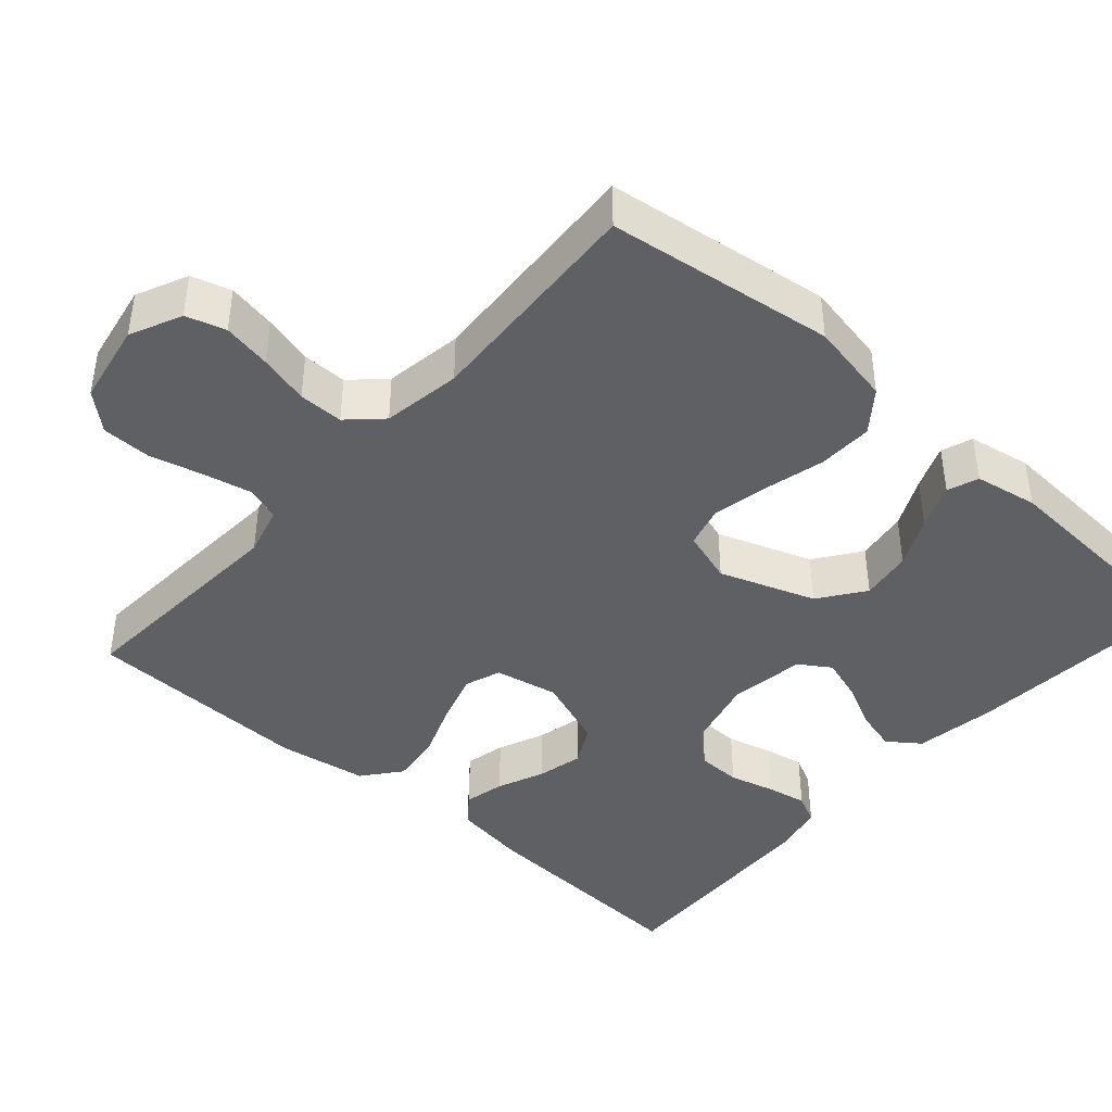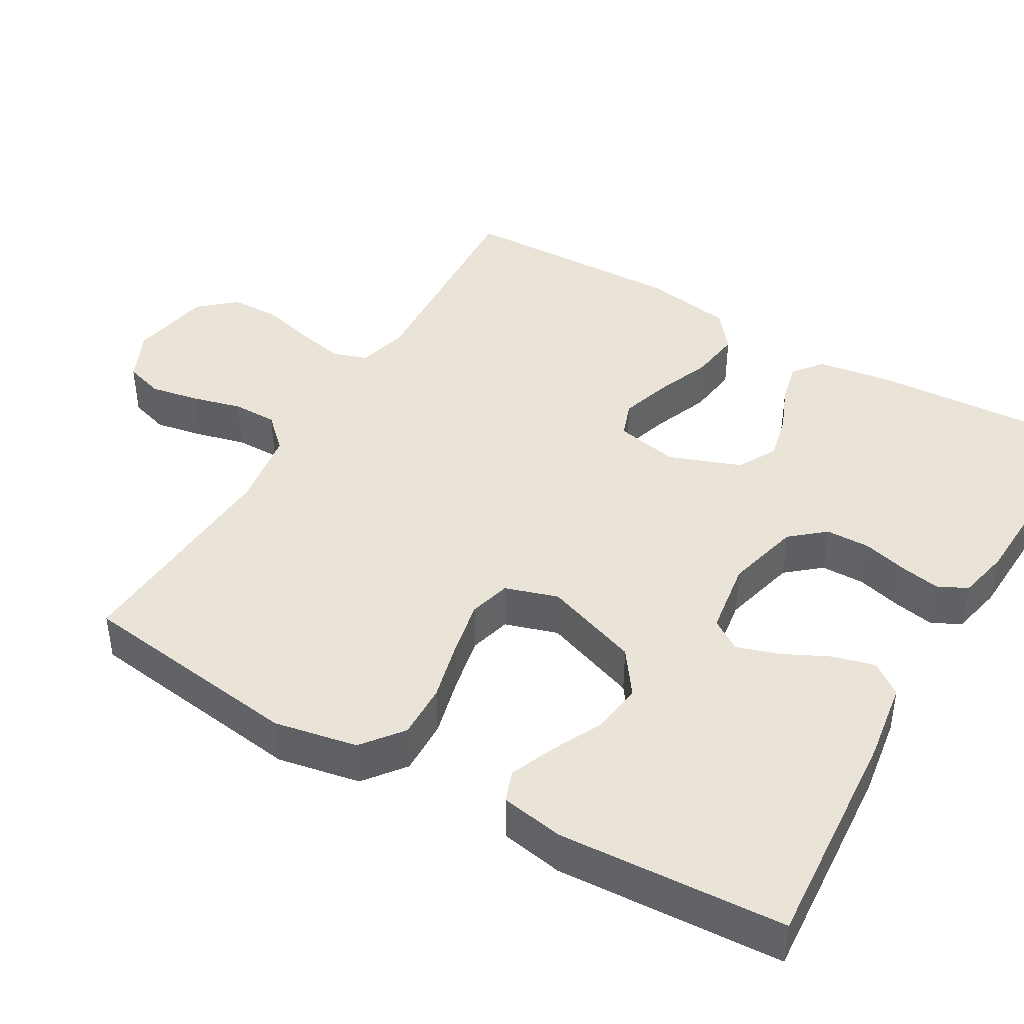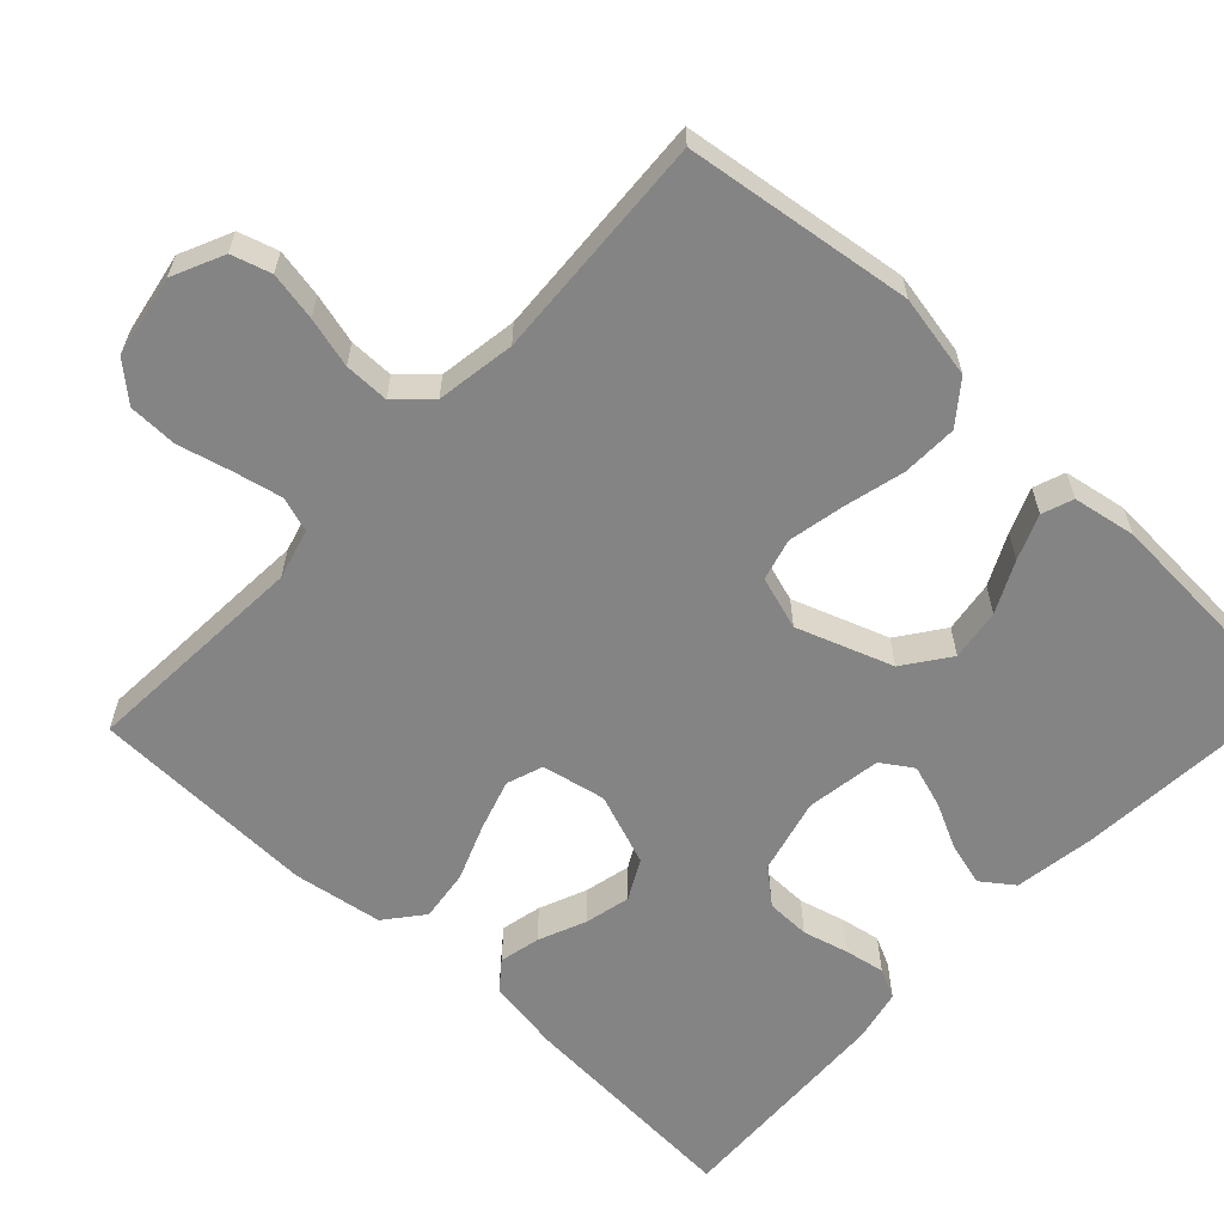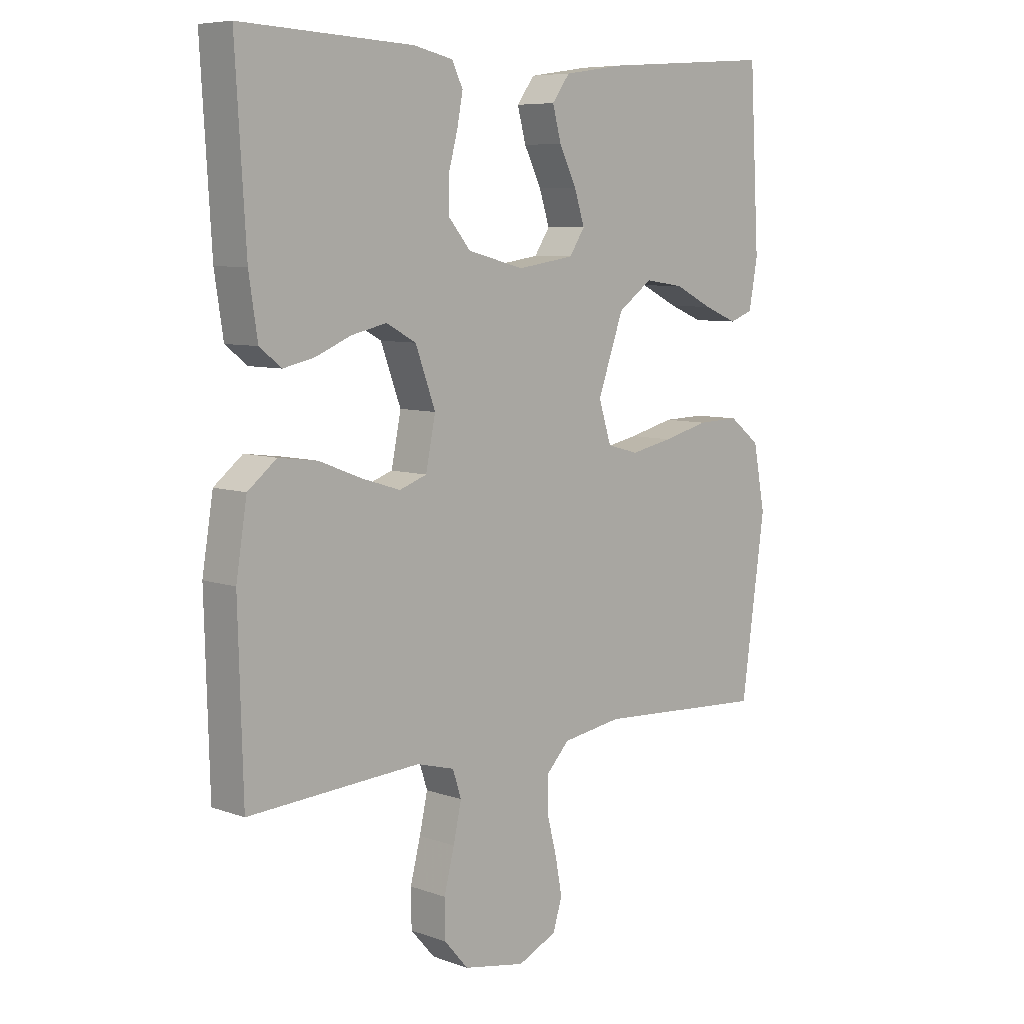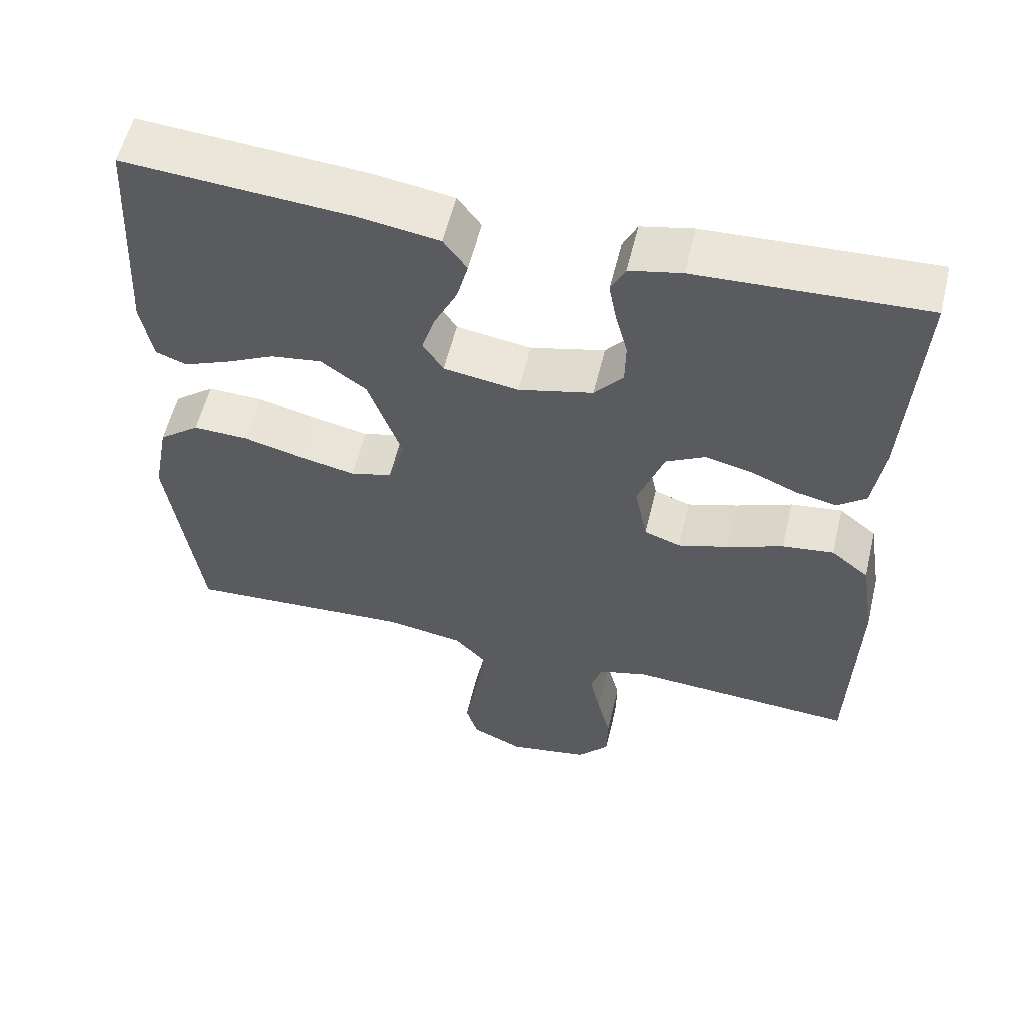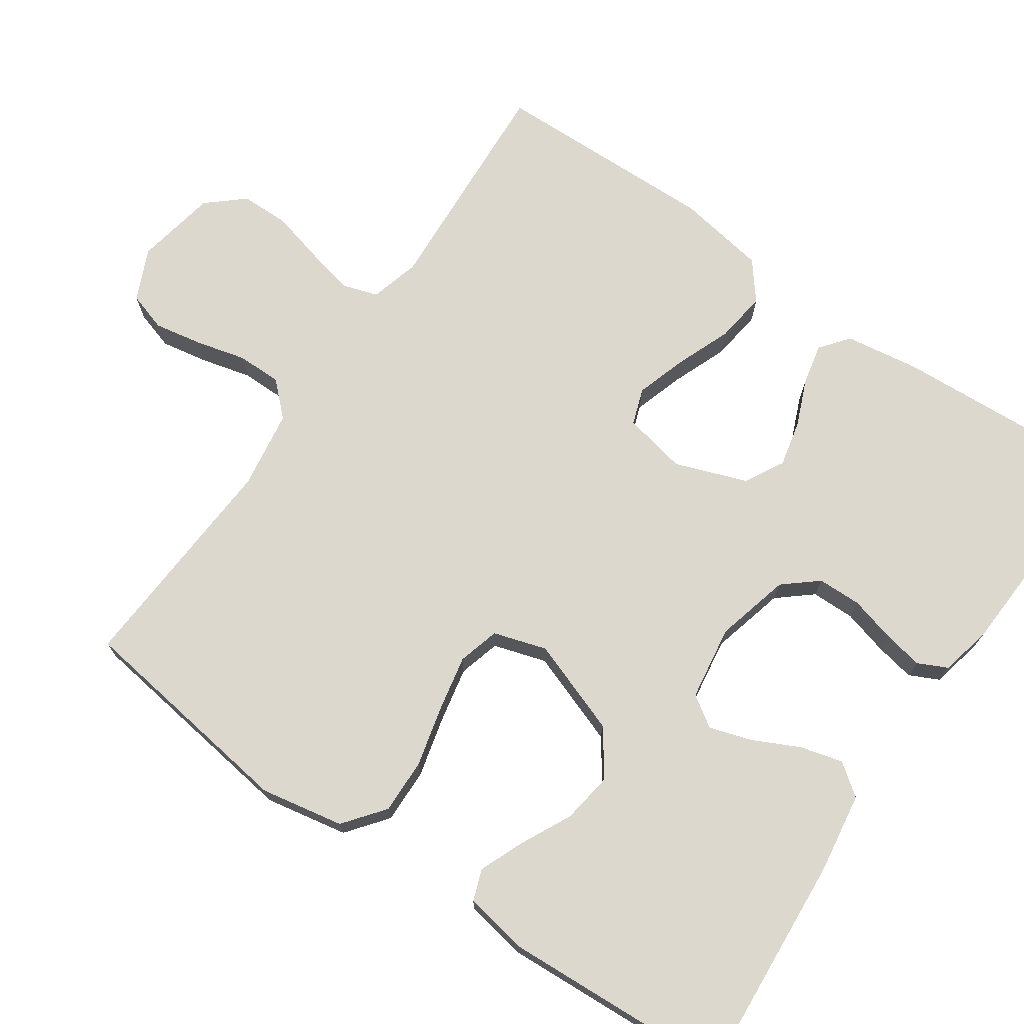
<metadata>
{"format":"obj","ext":"obj","renderer":"f3d","projection":"perspective","resolution":1024,"background":"white","views":[{"elev":-42.3,"azim":-131.6,"up":"+Y"},{"elev":43.0,"azim":-59.8,"up":"+Y"},{"elev":-61.5,"azim":-133.2,"up":"+Y"},{"elev":7.4,"azim":135.2,"up":"+Z"},{"elev":56.9,"azim":13.5,"up":"+Z"},{"elev":72.3,"azim":-55.3,"up":"+Y"}]}
</metadata>
<code>
v -0.5 0.07 -0.5
v -0.541 0.07 -0.2
v -0.52 0.07 -0.09
v -0.466 0.07 -0.048
v -0.393 0.07 -0.05
v -0.313 0.07 -0.07
v -0.239 0.07 -0.085
v -0.184 0.07 -0.07
v -0.162 0.07 0
v -0.207 0.07 0.126
v -0.267 0.07 0.169
v -0.335 0.07 0.159
v -0.402 0.07 0.126
v -0.461 0.07 0.102
v -0.502 0.07 0.117
v -0.517 0.07 0.2
v -0.5 0.07 0.5
v -0.2 0.07 0.478
v -0.094 0.07 0.462
v -0.063 0.07 0.42
v -0.078 0.07 0.364
v -0.108 0.07 0.303
v -0.126 0.07 0.247
v -0.099 0.07 0.206
v 0 0.07 0.191
v 0.099 0.07 0.216
v 0.137 0.07 0.261
v 0.138 0.07 0.319
v 0.122 0.07 0.379
v 0.112 0.07 0.432
v 0.131 0.07 0.471
v 0.2 0.07 0.486
v 0.5 0.07 0.5
v 0.482 0.07 0.2
v 0.467 0.07 0.101
v 0.429 0.07 0.071
v 0.375 0.07 0.083
v 0.313 0.07 0.109
v 0.252 0.07 0.123
v 0.2 0.07 0.095
v 0.165 0.07 0
v 0.182 0.07 -0.084
v 0.23 0.07 -0.101
v 0.297 0.07 -0.08
v 0.371 0.07 -0.051
v 0.439 0.07 -0.042
v 0.489 0.07 -0.082
v 0.508 0.07 -0.2
v 0.5 0.07 -0.5
v 0.2 0.07 -0.482
v 0.134 0.07 -0.5
v 0.119 0.07 -0.546
v 0.133 0.07 -0.61
v 0.151 0.07 -0.68
v 0.15 0.07 -0.745
v 0.108 0.07 -0.793
v 0 0.07 -0.813
v -0.068 0.07 -0.782
v -0.084 0.07 -0.73
v -0.072 0.07 -0.666
v -0.055 0.07 -0.6
v -0.055 0.07 -0.541
v -0.096 0.07 -0.498
v -0.2 0.07 -0.482
v -0.5 0 -0.5
v -0.541 0 -0.2
v -0.52 0 -0.09
v -0.466 0 -0.048
v -0.393 0 -0.05
v -0.313 0 -0.07
v -0.239 0 -0.085
v -0.184 0 -0.07
v -0.162 0 0
v -0.207 0 0.126
v -0.267 0 0.169
v -0.335 0 0.159
v -0.402 0 0.126
v -0.461 0 0.102
v -0.502 0 0.117
v -0.517 0 0.2
v -0.5 0 0.5
v -0.2 0 0.478
v -0.094 0 0.462
v -0.063 0 0.42
v -0.078 0 0.364
v -0.108 0 0.303
v -0.126 0 0.247
v -0.099 0 0.206
v 0 0 0.191
v 0.099 0 0.216
v 0.137 0 0.261
v 0.138 0 0.319
v 0.122 0 0.379
v 0.112 0 0.432
v 0.131 0 0.471
v 0.2 0 0.486
v 0.5 0 0.5
v 0.482 0 0.2
v 0.467 0 0.101
v 0.429 0 0.071
v 0.375 0 0.083
v 0.313 0 0.109
v 0.252 0 0.123
v 0.2 0 0.095
v 0.165 0 0
v 0.182 0 -0.084
v 0.23 0 -0.101
v 0.297 0 -0.08
v 0.371 0 -0.051
v 0.439 0 -0.042
v 0.489 0 -0.082
v 0.508 0 -0.2
v 0.5 0 -0.5
v 0.2 0 -0.482
v 0.134 0 -0.5
v 0.119 0 -0.546
v 0.133 0 -0.61
v 0.151 0 -0.68
v 0.15 0 -0.745
v 0.108 0 -0.793
v 0 0 -0.813
v -0.068 0 -0.782
v -0.084 0 -0.73
v -0.072 0 -0.666
v -0.055 0 -0.6
v -0.055 0 -0.541
v -0.096 0 -0.498
v -0.2 0 -0.482
f 58 59 60 61
f 56 57 58 61
f 56 61 62
f 53 54 55 56
f 52 53 56 62
f 51 52 62 63
f 47 48 49 50
f 44 45 46 47
f 43 44 47 50
f 42 43 50 51
f 35 36 37 38
f 35 38 39
f 34 35 39
f 33 34 39
f 32 33 39 40
f 28 29 30 31
f 28 31 32 40
f 19 20 21 22
f 19 22 23
f 18 19 23
f 17 18 23
f 16 17 23 24
f 12 13 14 15
f 12 15 16
f 11 12 16 24
f 3 4 5 6
f 3 6 7
f 64 1 2 3
f 64 3 7
f 63 64 7 8
f 41 42 51 63
f 41 63 8 9
f 27 28 40 41
f 26 27 41
f 25 26 41 9
f 10 11 24 25
f 9 10 25
f 125 124 123 122
f 125 122 121 120
f 126 125 120
f 120 119 118 117
f 126 120 117 116
f 127 126 116 115
f 114 113 112 111
f 111 110 109 108
f 114 111 108 107
f 115 114 107 106
f 102 101 100 99
f 103 102 99
f 103 99 98
f 103 98 97
f 104 103 97 96
f 95 94 93 92
f 104 96 95 92
f 86 85 84 83
f 87 86 83
f 87 83 82
f 87 82 81
f 88 87 81 80
f 79 78 77 76
f 80 79 76
f 88 80 76 75
f 70 69 68 67
f 71 70 67
f 67 66 65 128
f 71 67 128
f 72 71 128 127
f 127 115 106 105
f 73 72 127 105
f 105 104 92 91
f 105 91 90
f 73 105 90 89
f 89 88 75 74
f 89 74 73
f 1 65 66 2
f 2 66 67 3
f 3 67 68 4
f 4 68 69 5
f 5 69 70 6
f 6 70 71 7
f 7 71 72 8
f 8 72 73 9
f 9 73 74 10
f 10 74 75 11
f 11 75 76 12
f 12 76 77 13
f 13 77 78 14
f 14 78 79 15
f 15 79 80 16
f 16 80 81 17
f 17 81 82 18
f 18 82 83 19
f 19 83 84 20
f 20 84 85 21
f 21 85 86 22
f 22 86 87 23
f 23 87 88 24
f 24 88 89 25
f 25 89 90 26
f 26 90 91 27
f 27 91 92 28
f 28 92 93 29
f 29 93 94 30
f 30 94 95 31
f 31 95 96 32
f 32 96 97 33
f 33 97 98 34
f 34 98 99 35
f 35 99 100 36
f 36 100 101 37
f 37 101 102 38
f 38 102 103 39
f 39 103 104 40
f 40 104 105 41
f 41 105 106 42
f 42 106 107 43
f 43 107 108 44
f 44 108 109 45
f 45 109 110 46
f 46 110 111 47
f 47 111 112 48
f 48 112 113 49
f 49 113 114 50
f 50 114 115 51
f 51 115 116 52
f 52 116 117 53
f 53 117 118 54
f 54 118 119 55
f 55 119 120 56
f 56 120 121 57
f 57 121 122 58
f 58 122 123 59
f 59 123 124 60
f 60 124 125 61
f 61 125 126 62
f 62 126 127 63
f 63 127 128 64
f 64 128 65 1

</code>
